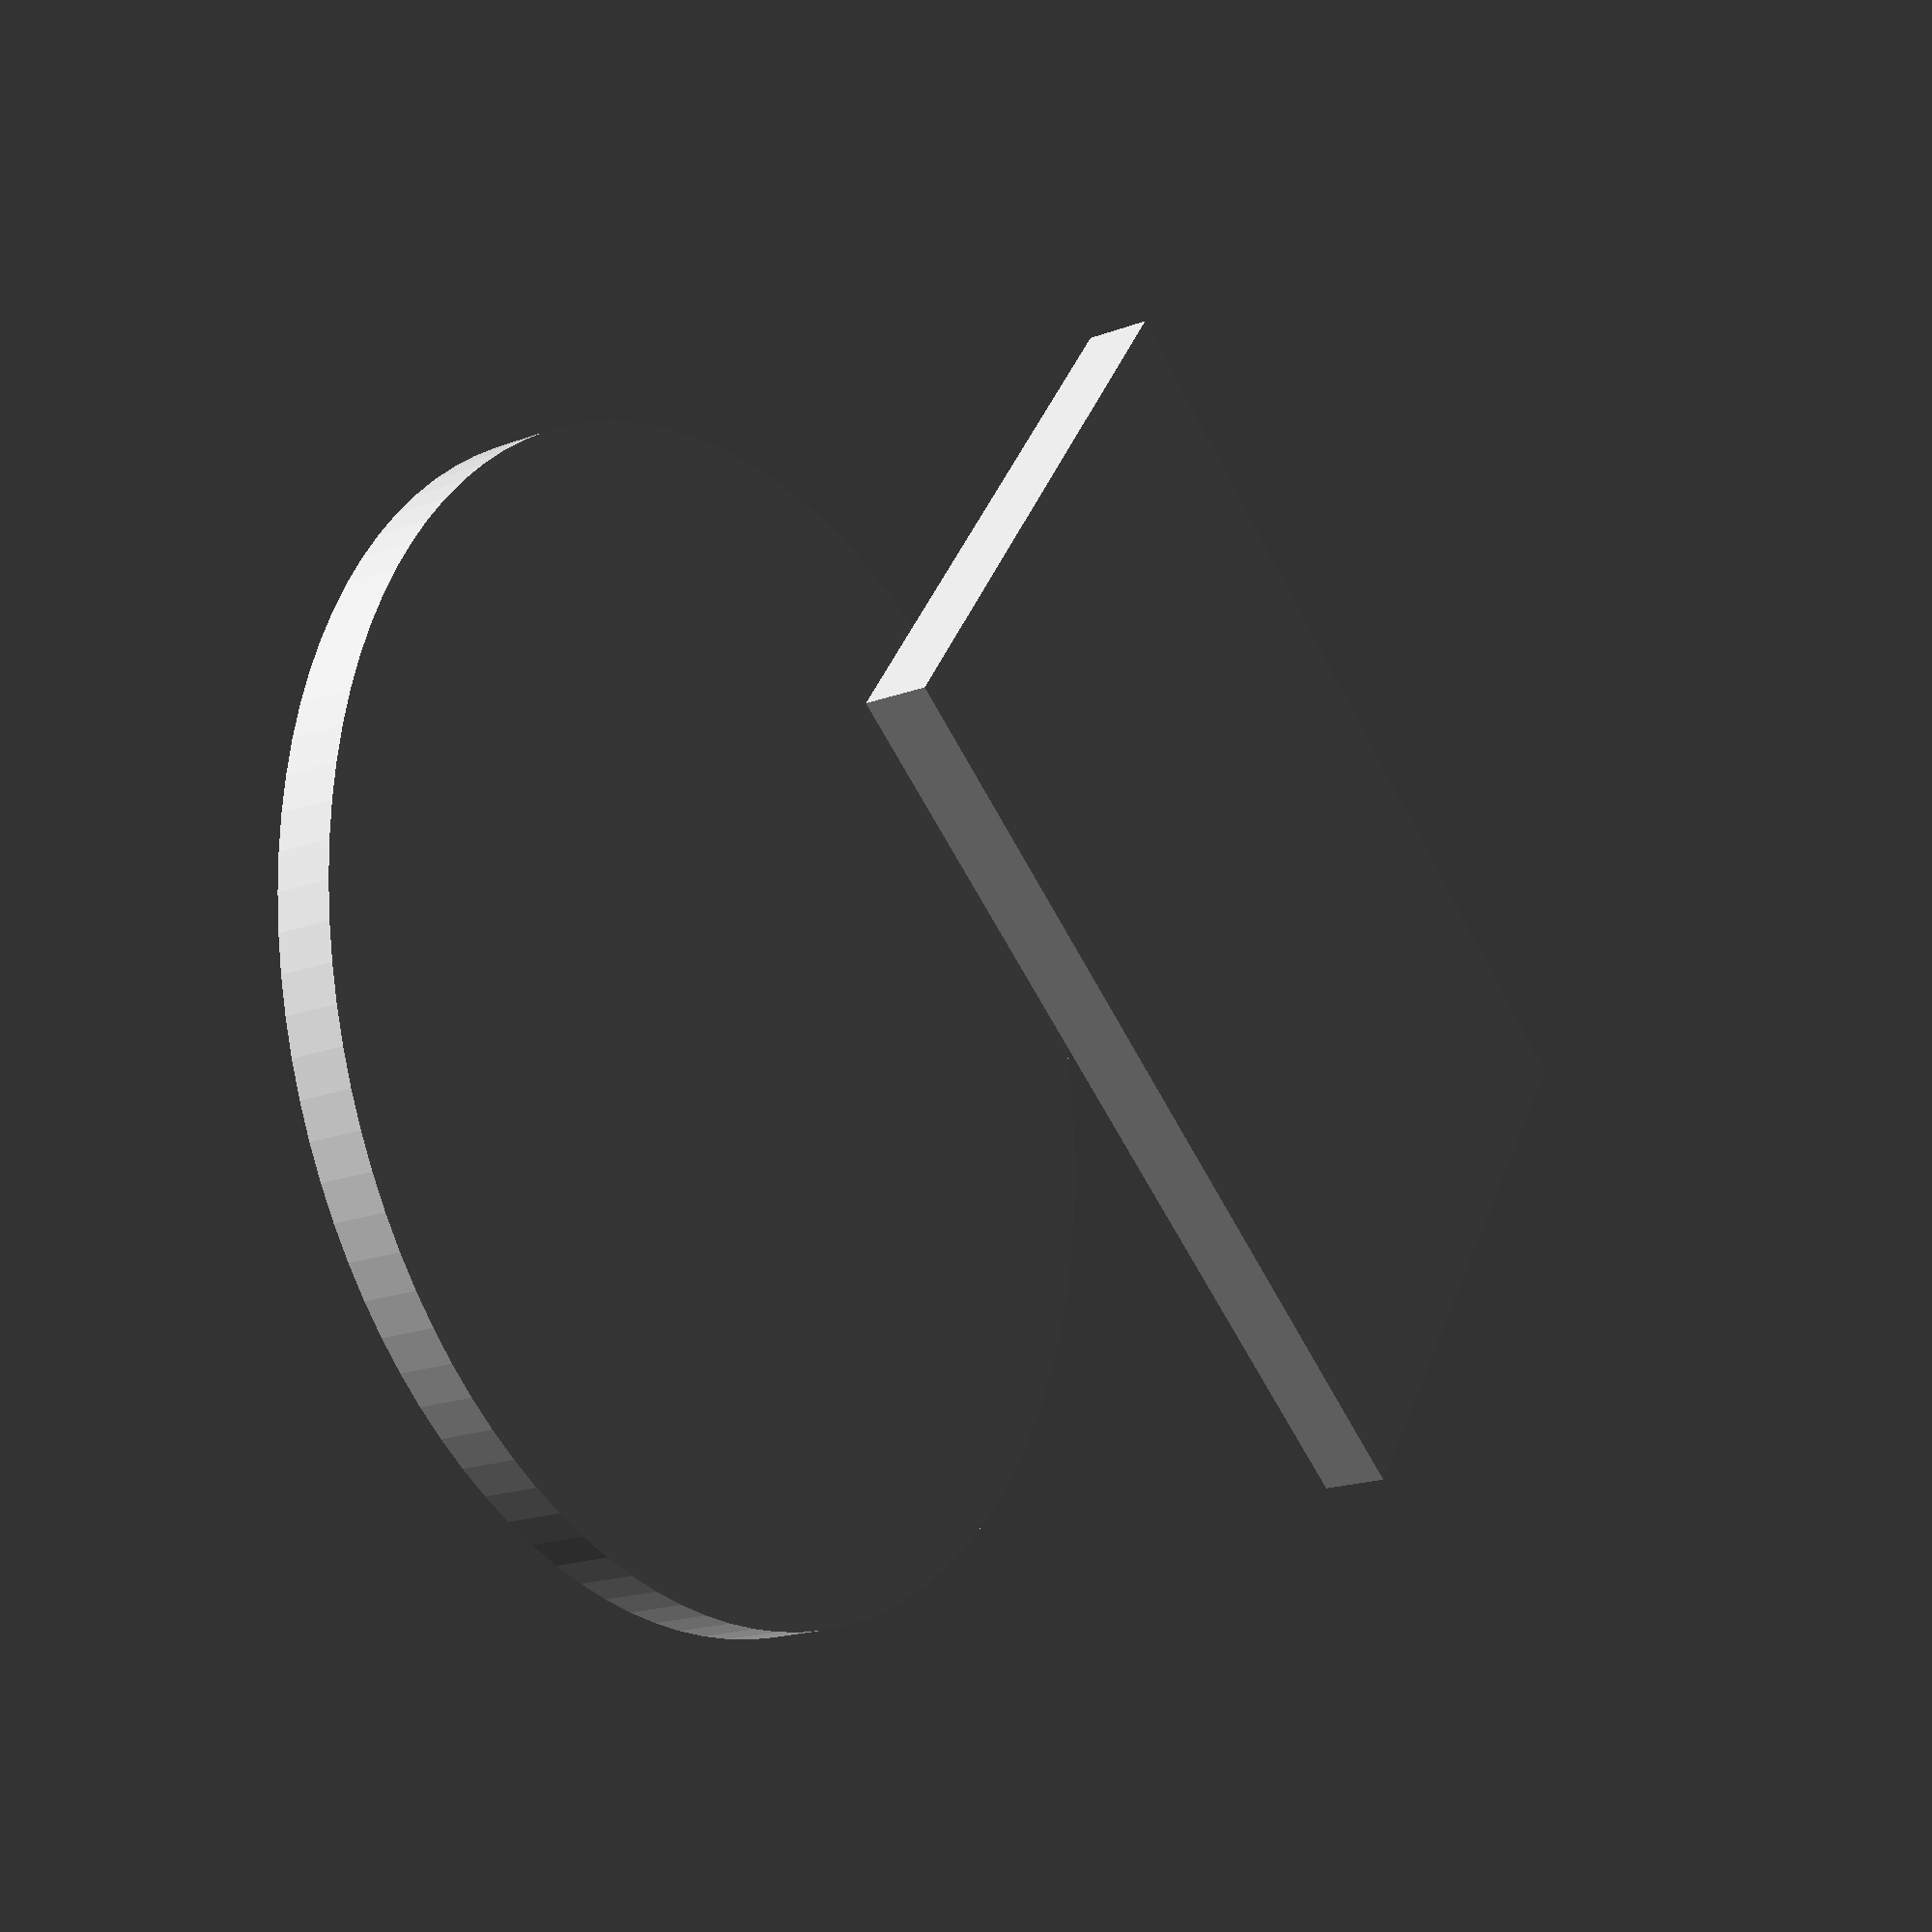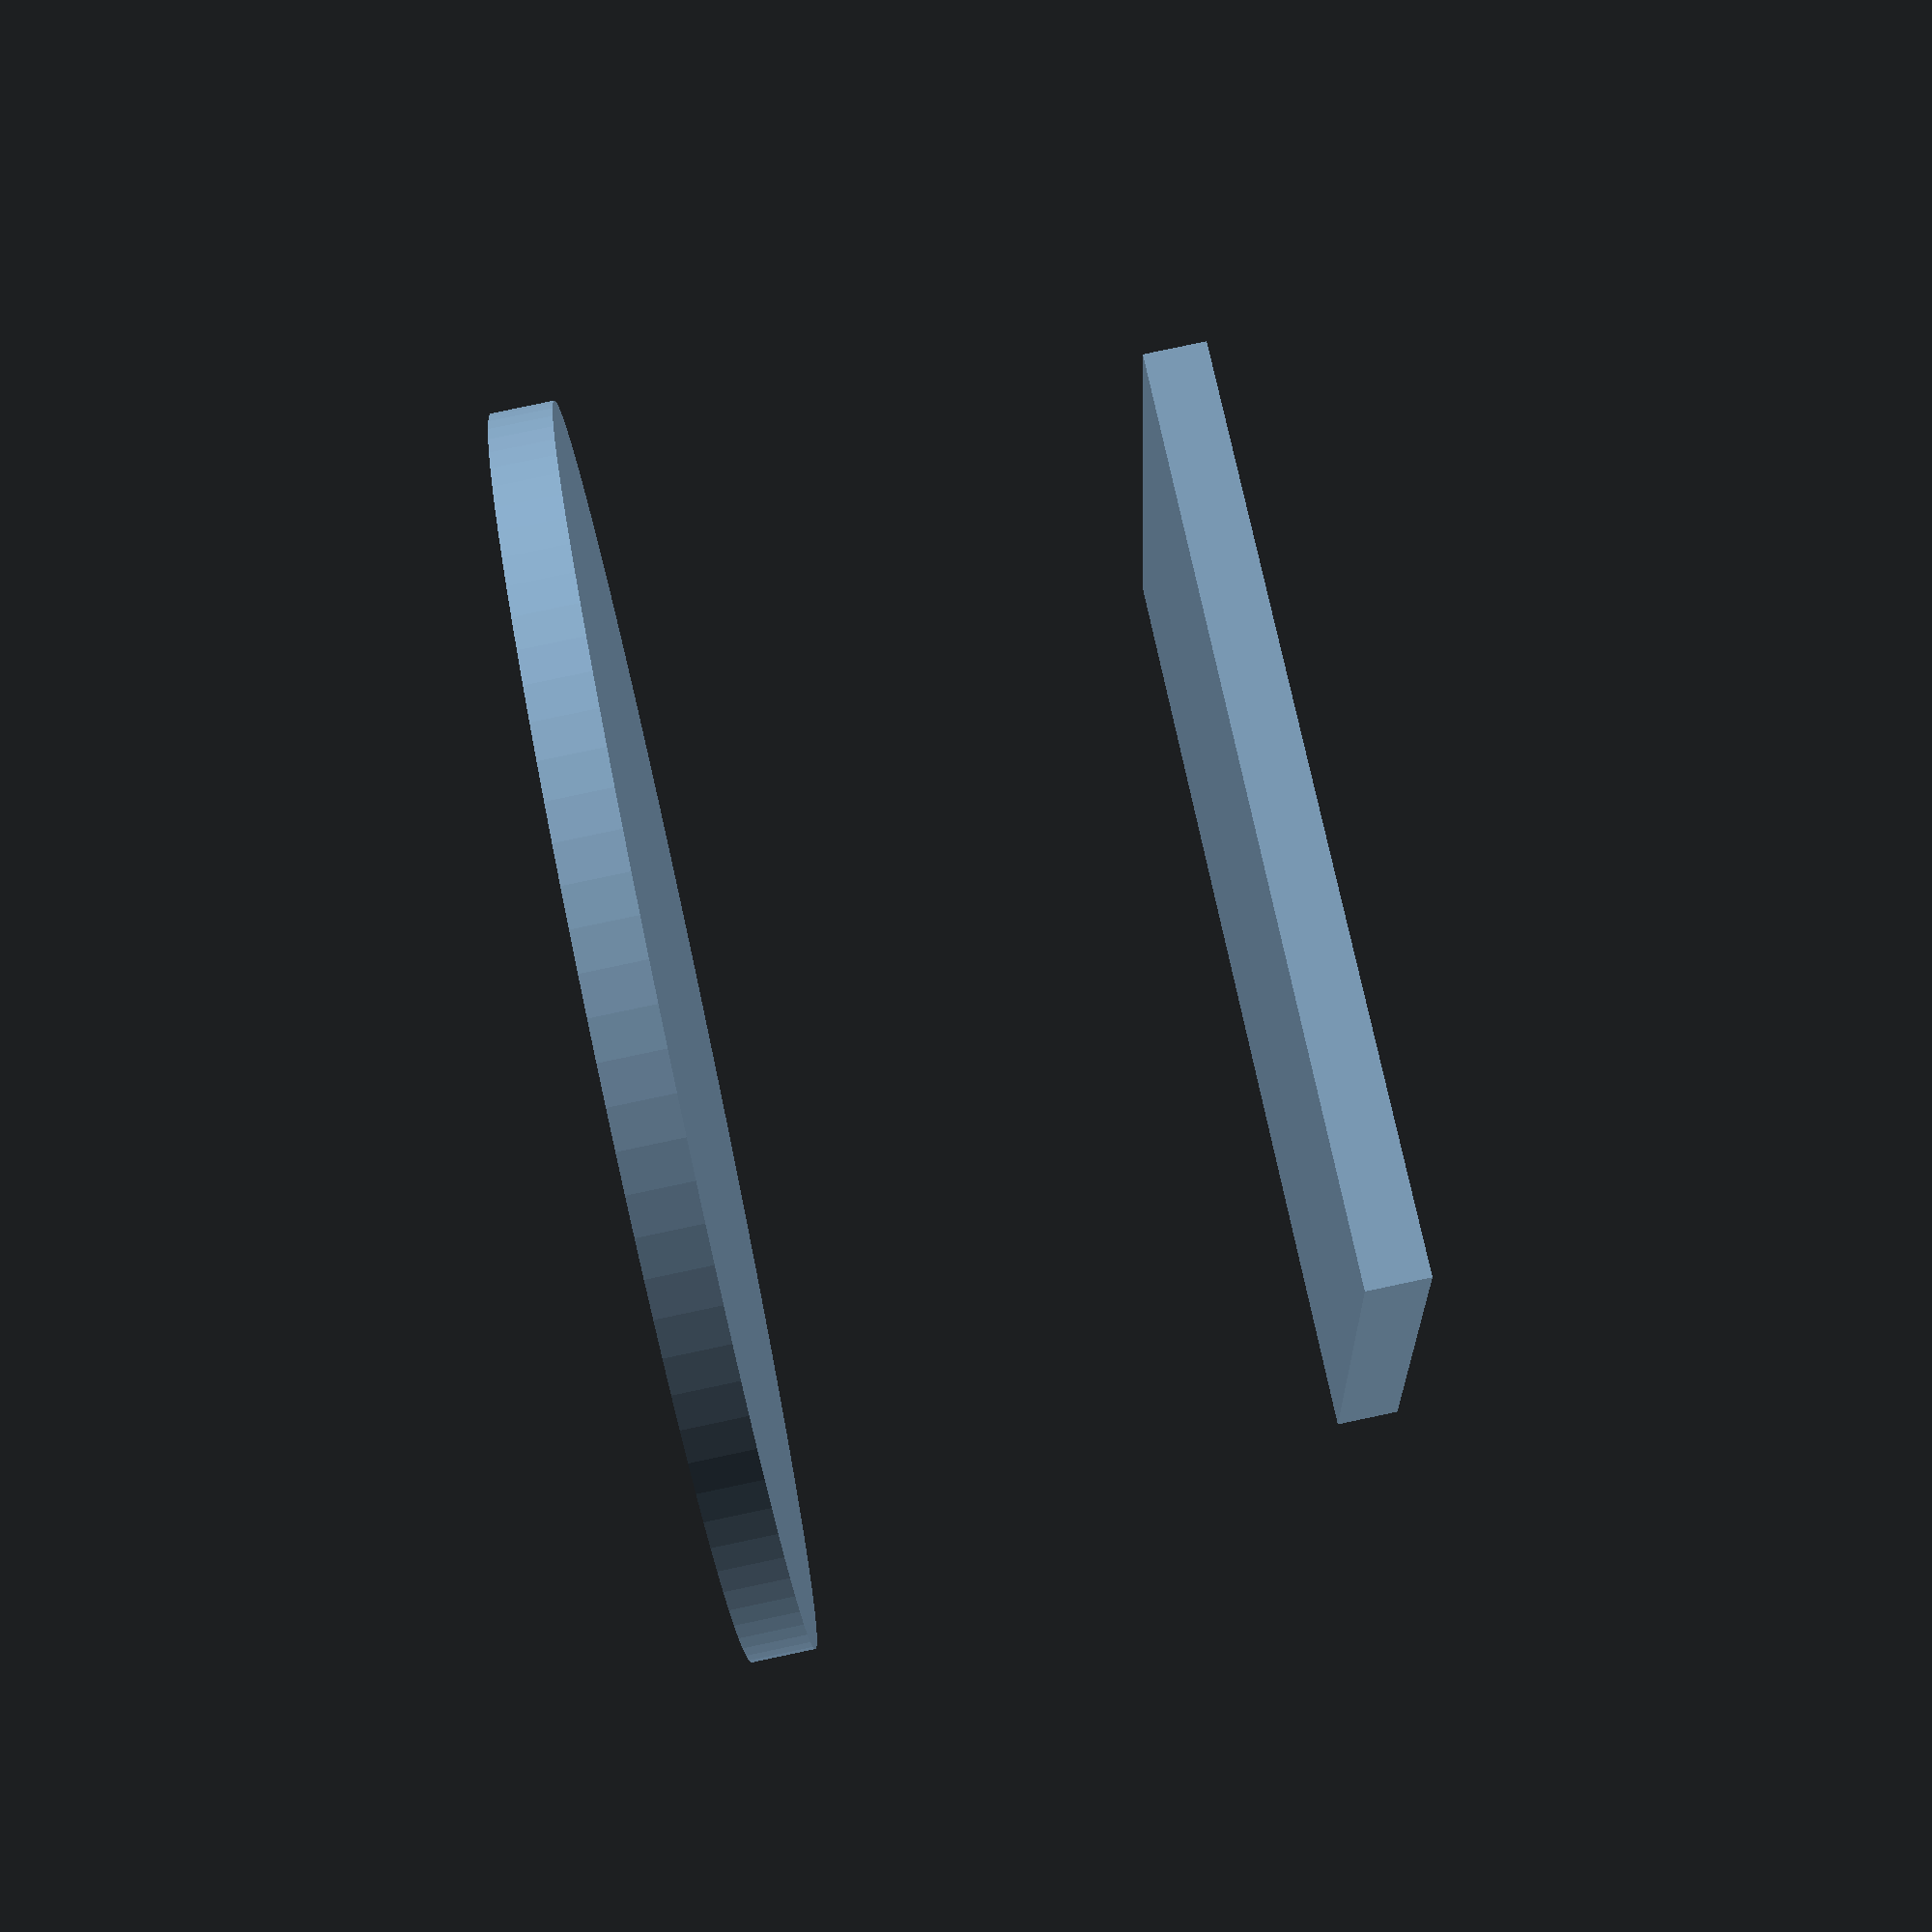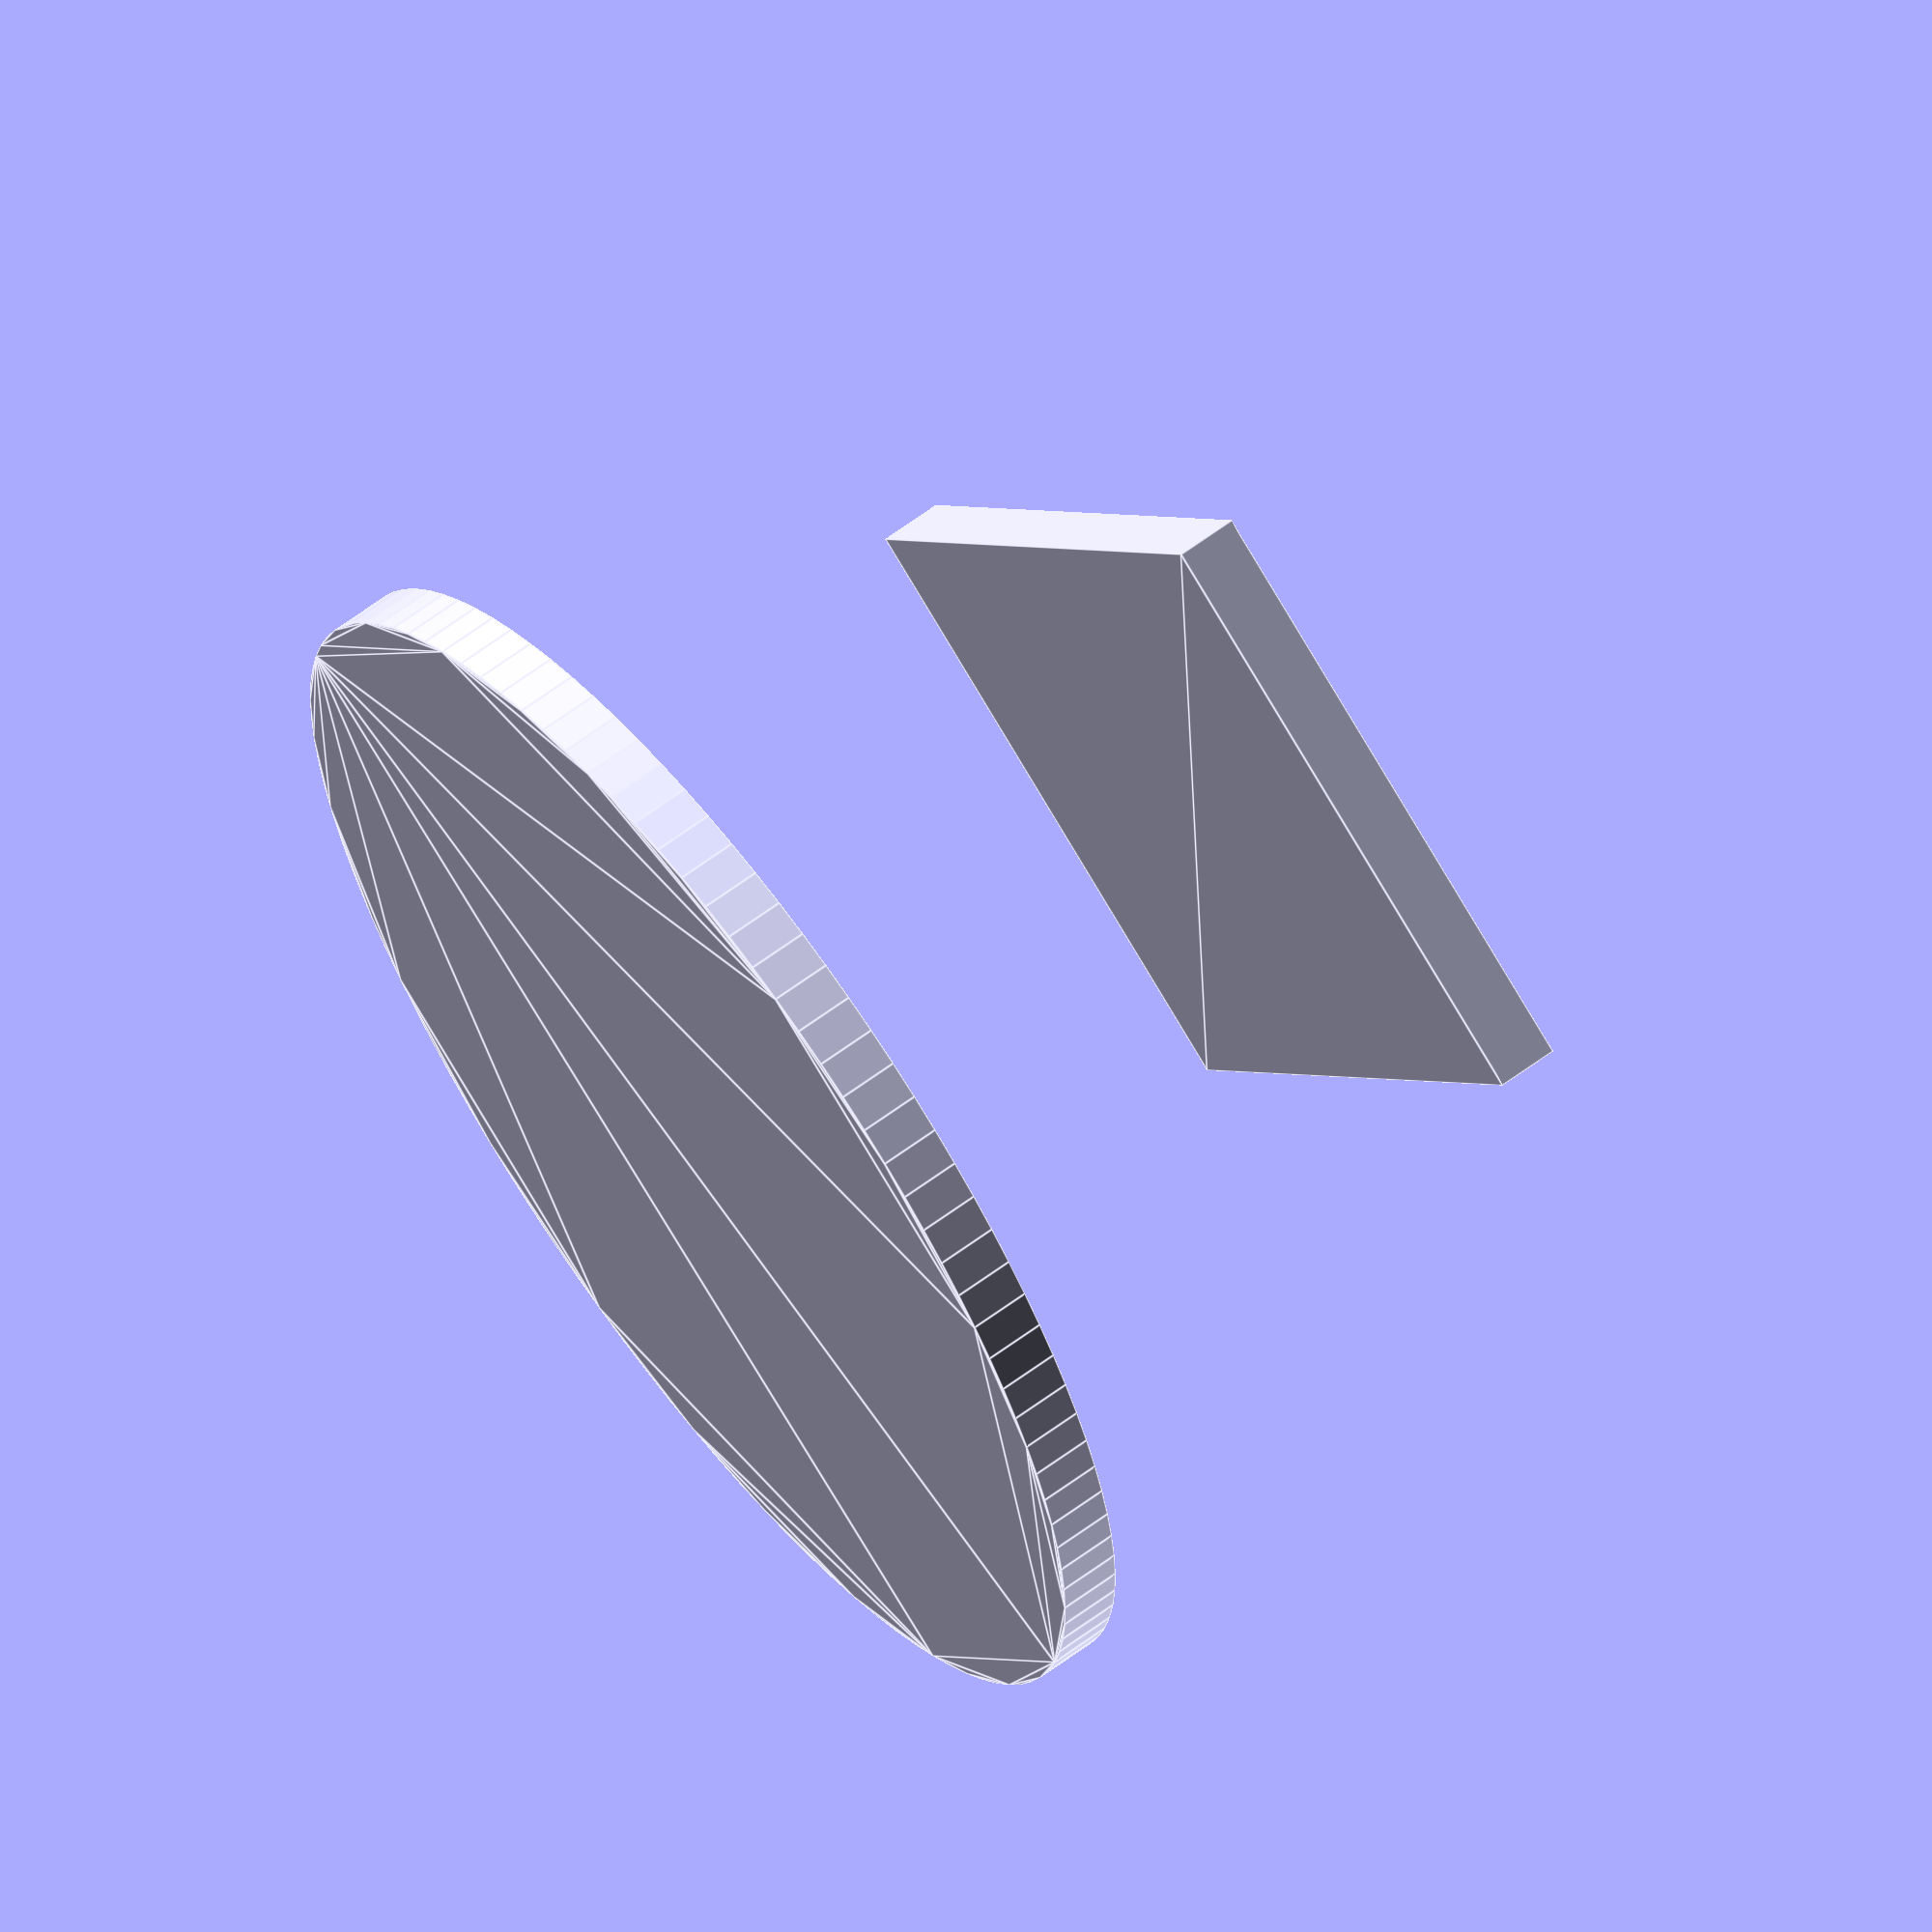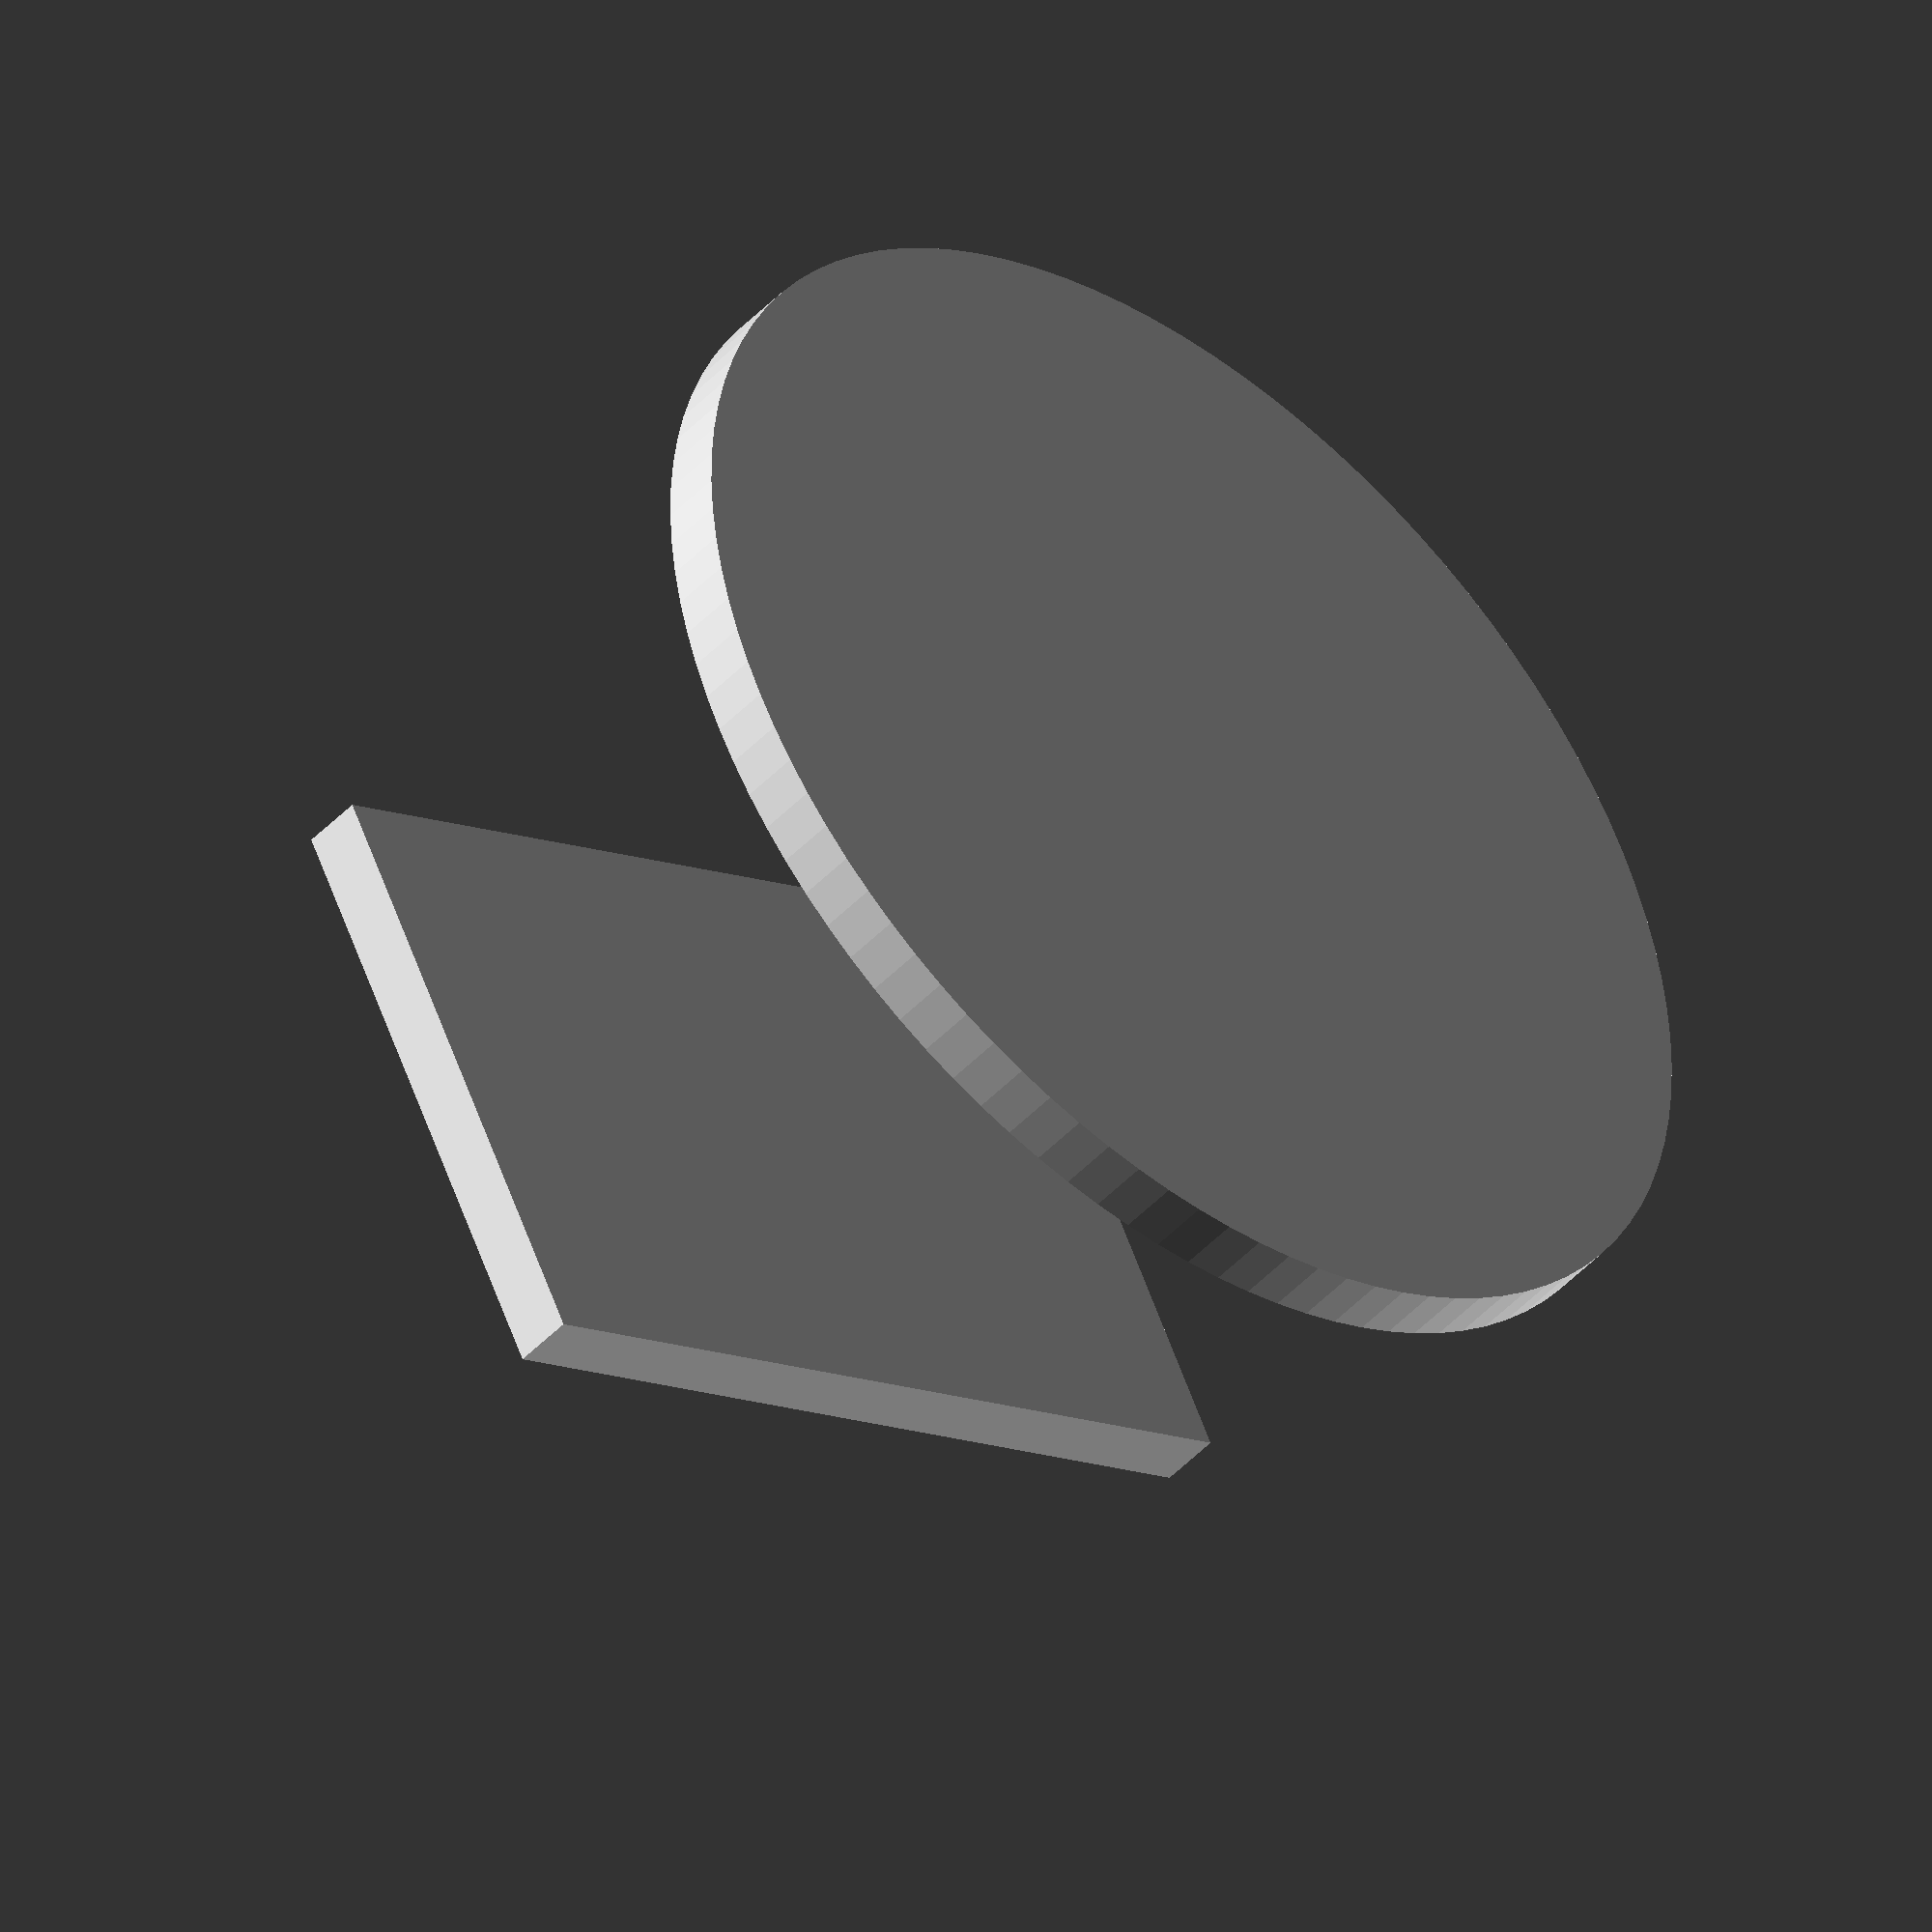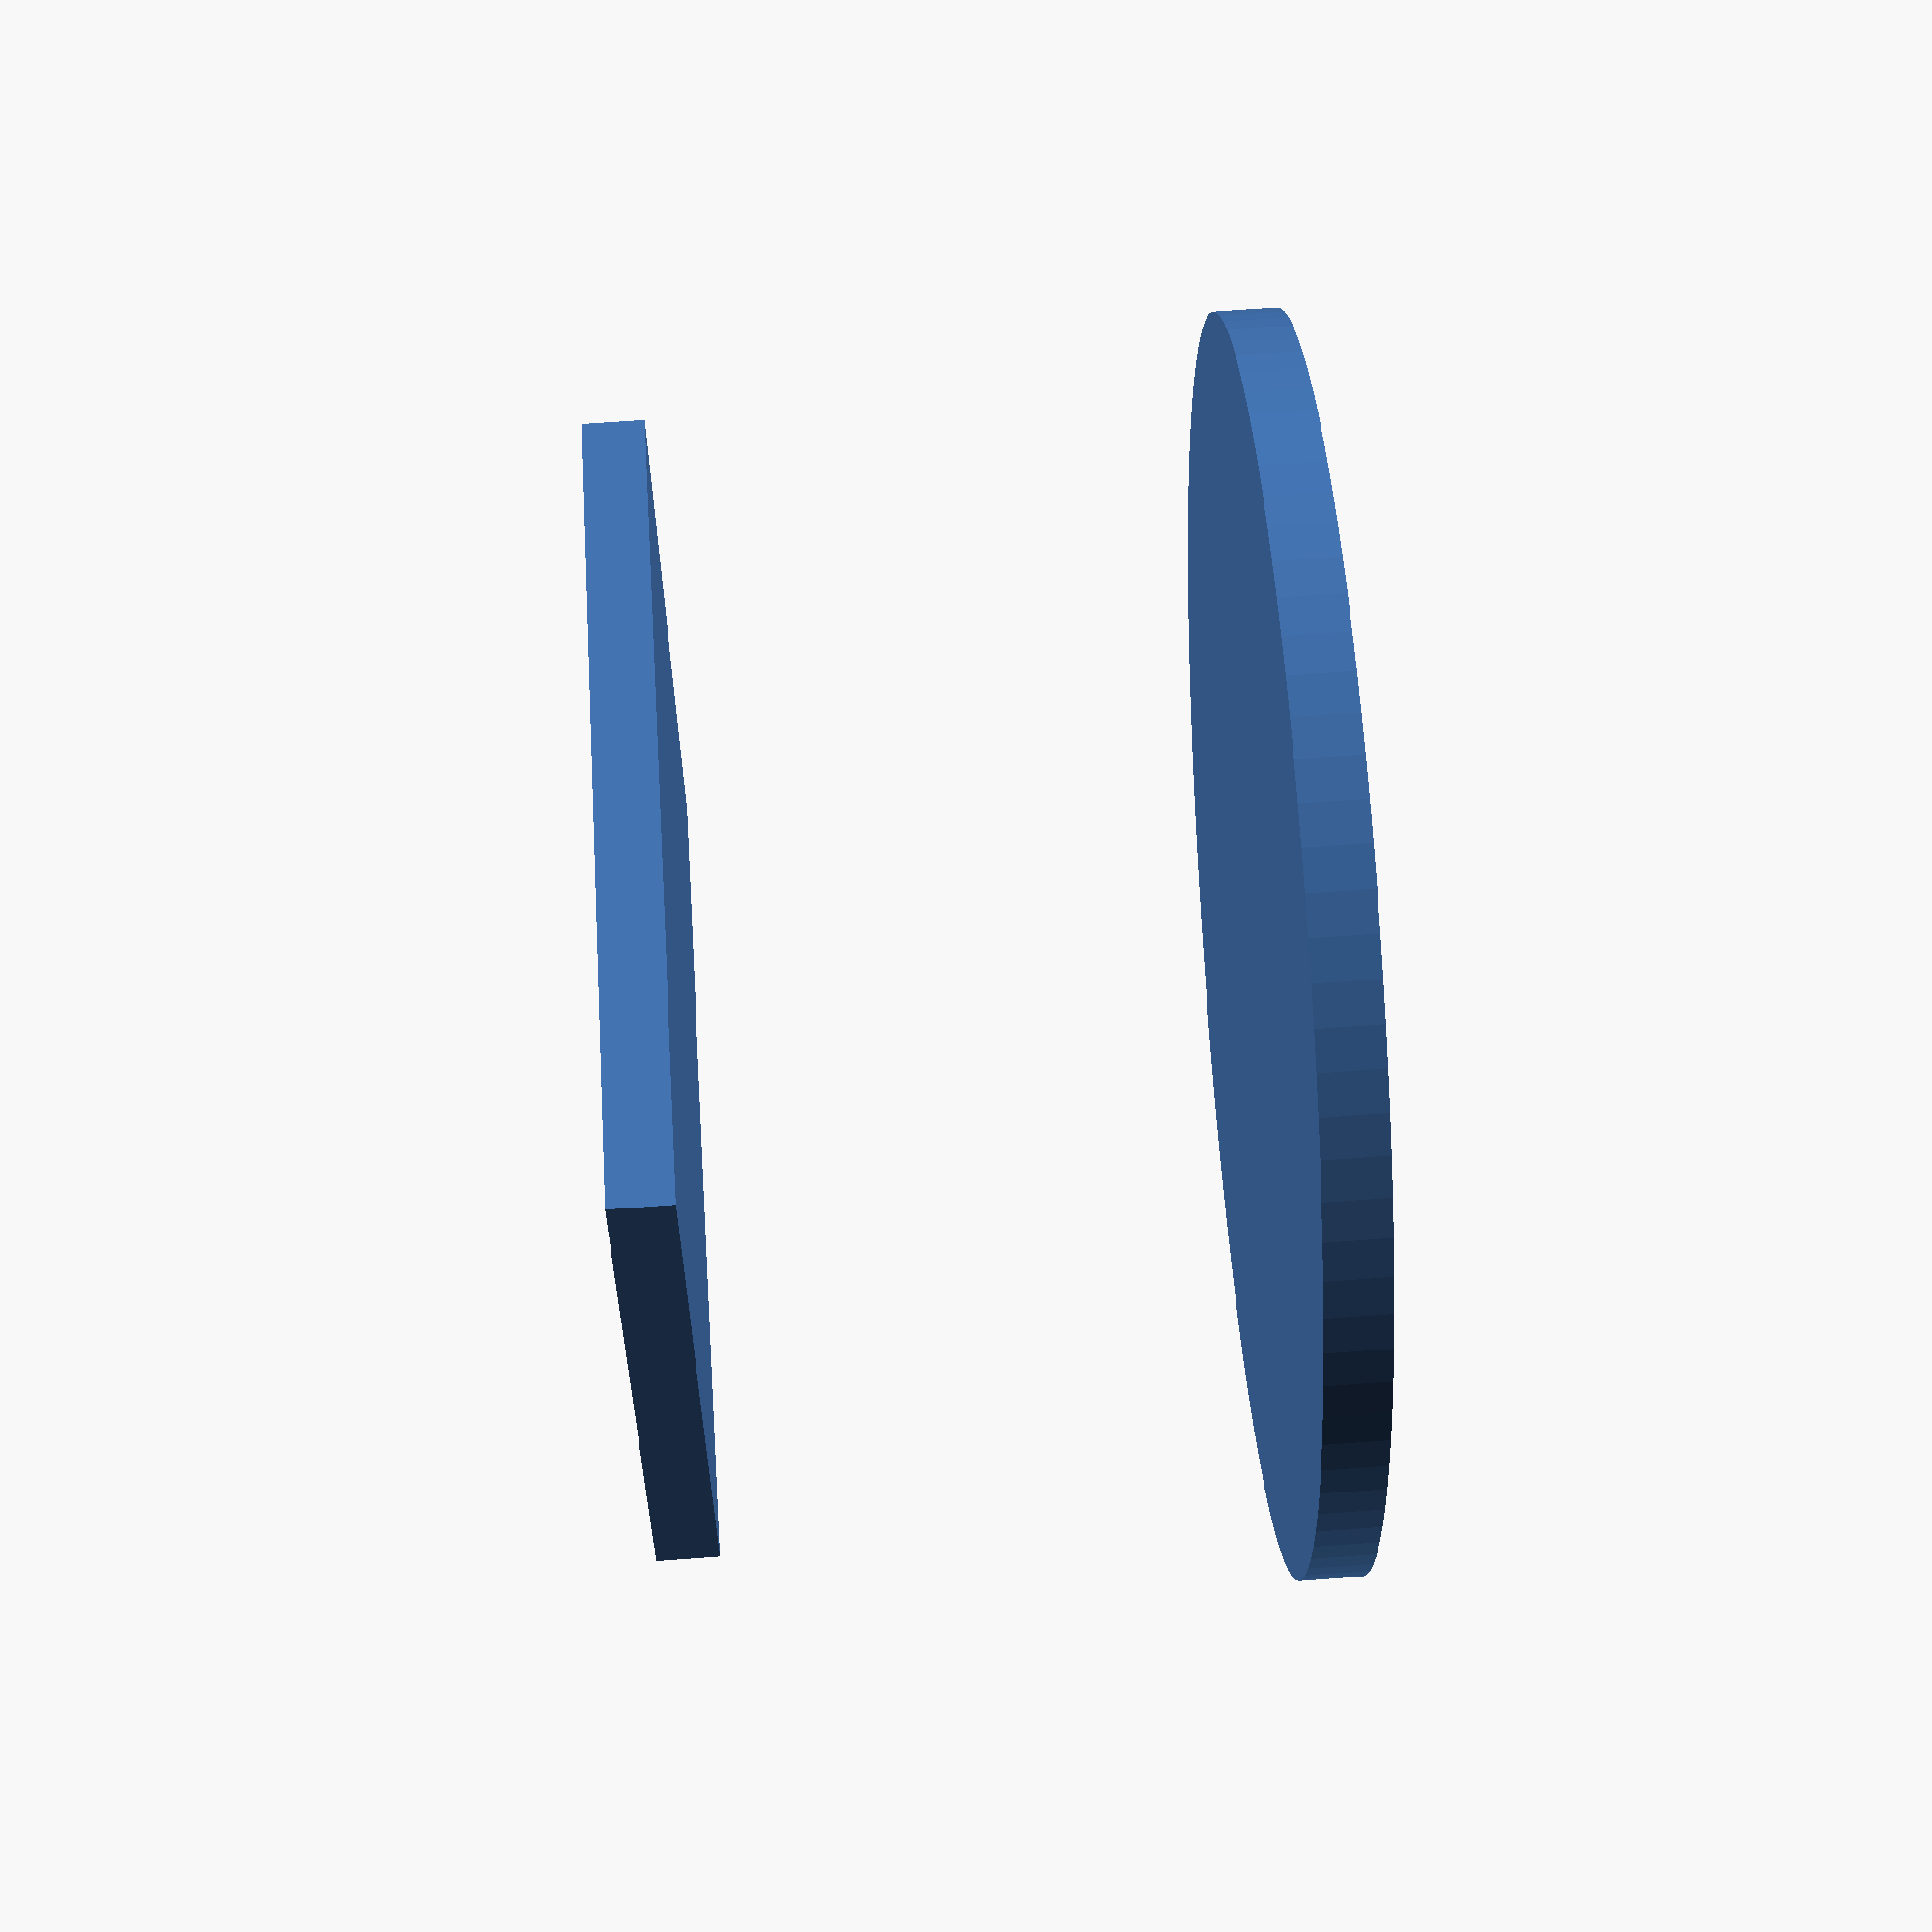
<openscad>
// See http://reprapide.fr/tutoriel-openscad-formes-2d

square ([10,15], center=true);
translate([0, 0, 10]) circle (10, $fn=100);

</openscad>
<views>
elev=19.6 azim=234.2 roll=124.5 proj=p view=wireframe
elev=97.0 azim=80.4 roll=101.9 proj=p view=solid
elev=115.2 azim=31.5 roll=126.7 proj=o view=edges
elev=46.9 azim=63.9 roll=319.5 proj=o view=wireframe
elev=289.5 azim=106.9 roll=265.9 proj=p view=solid
</views>
